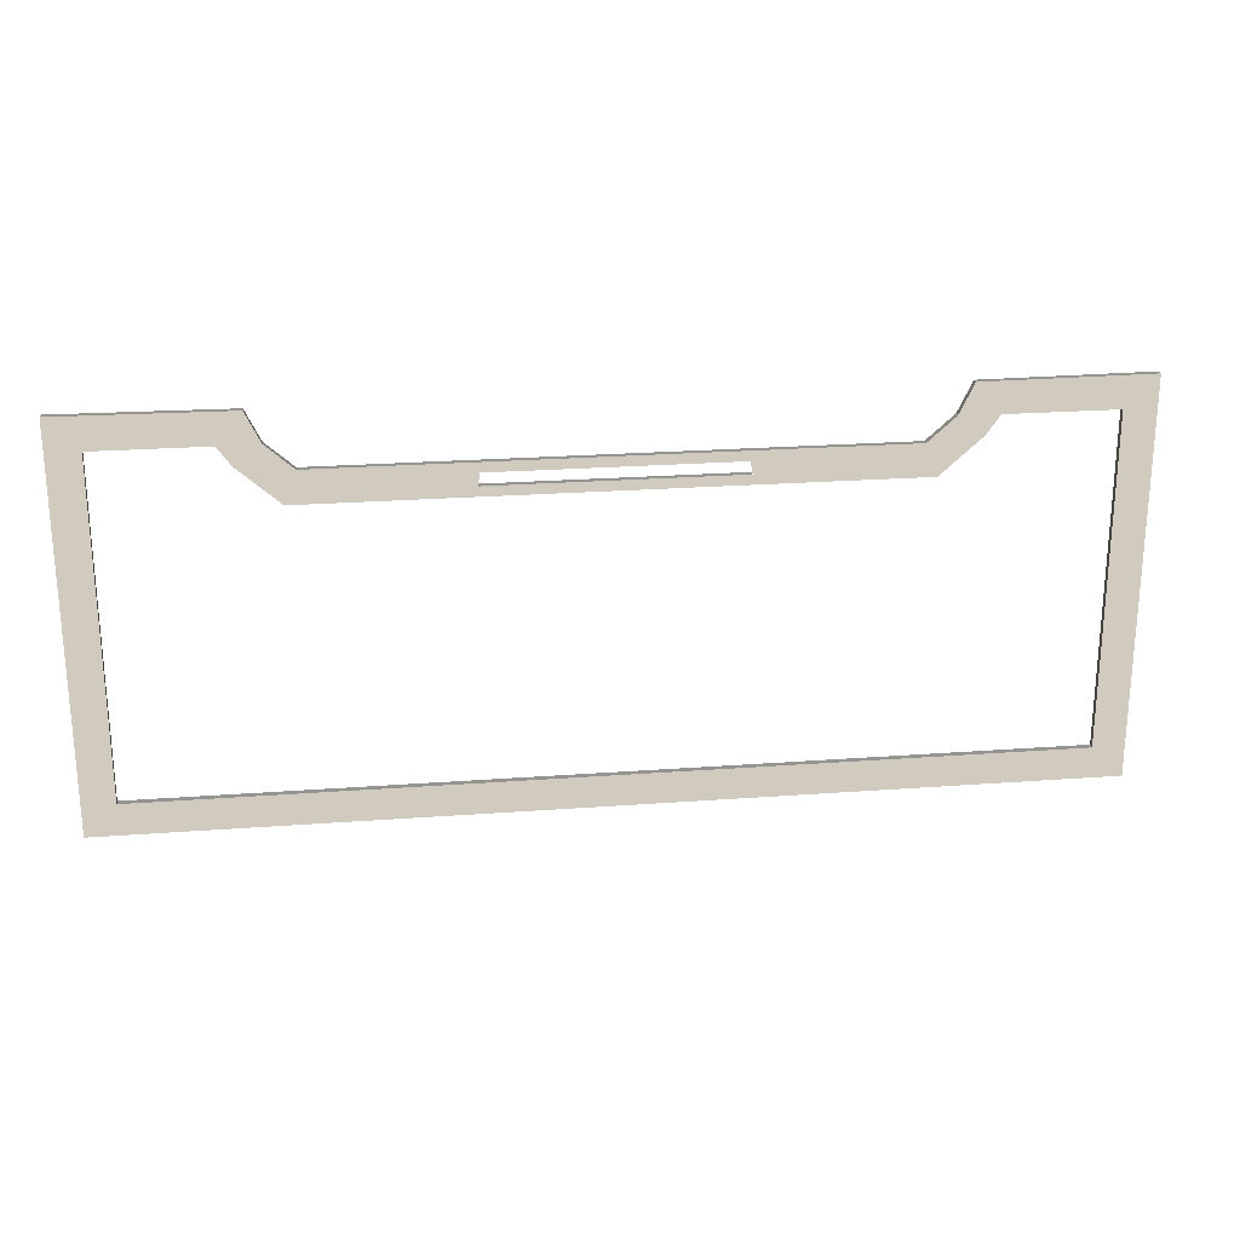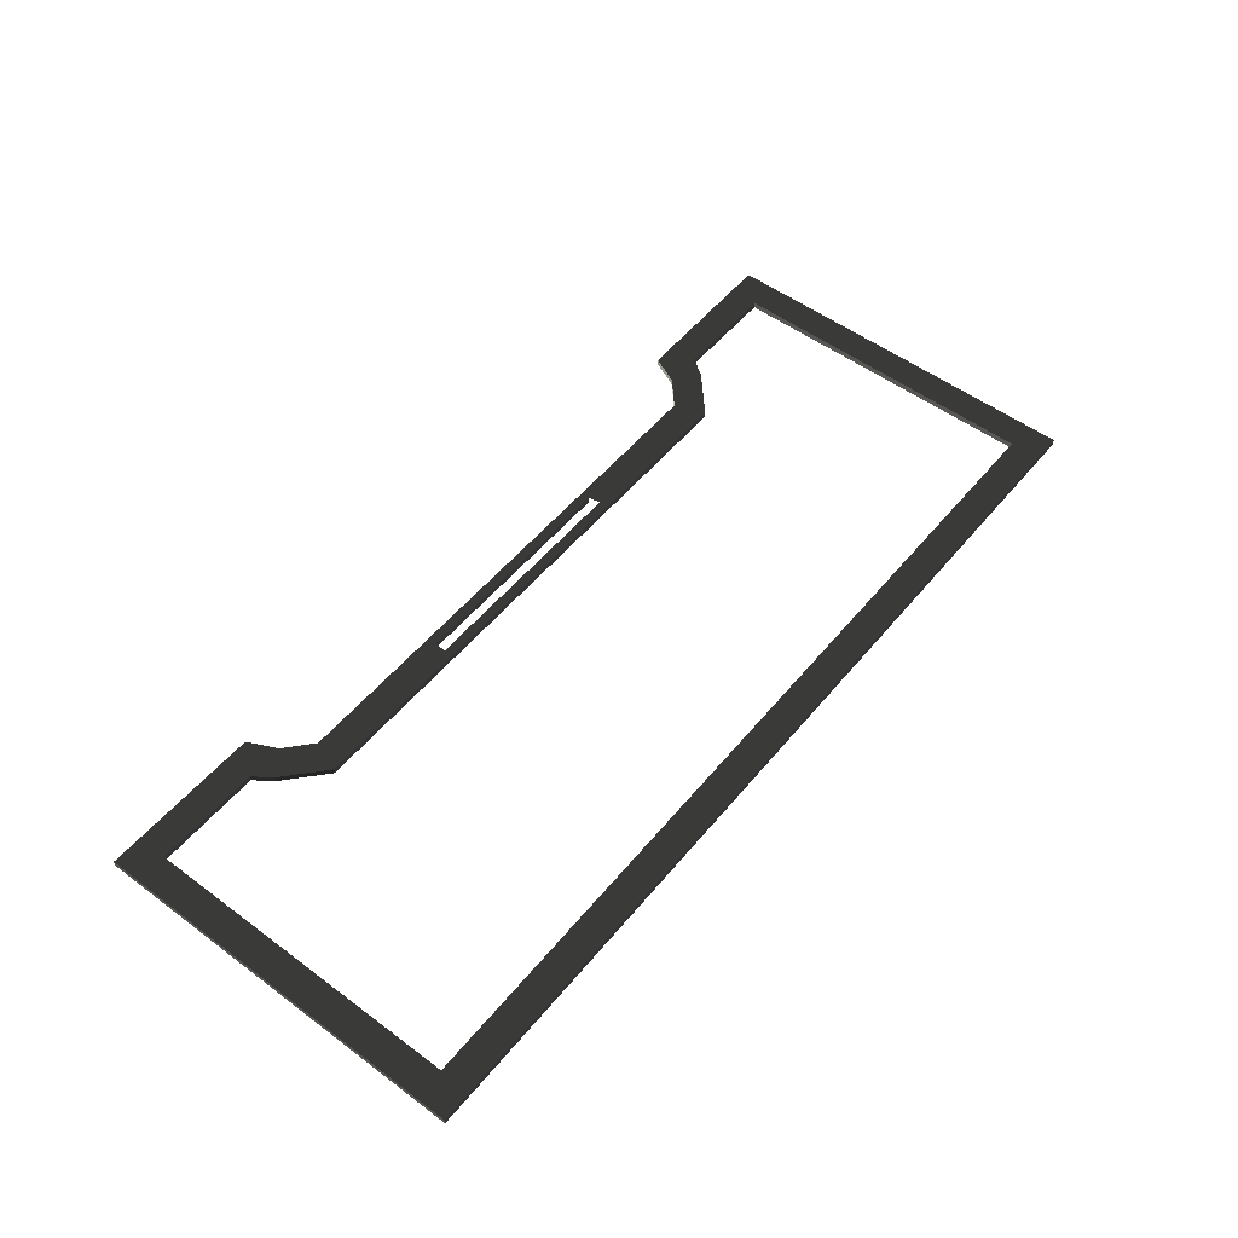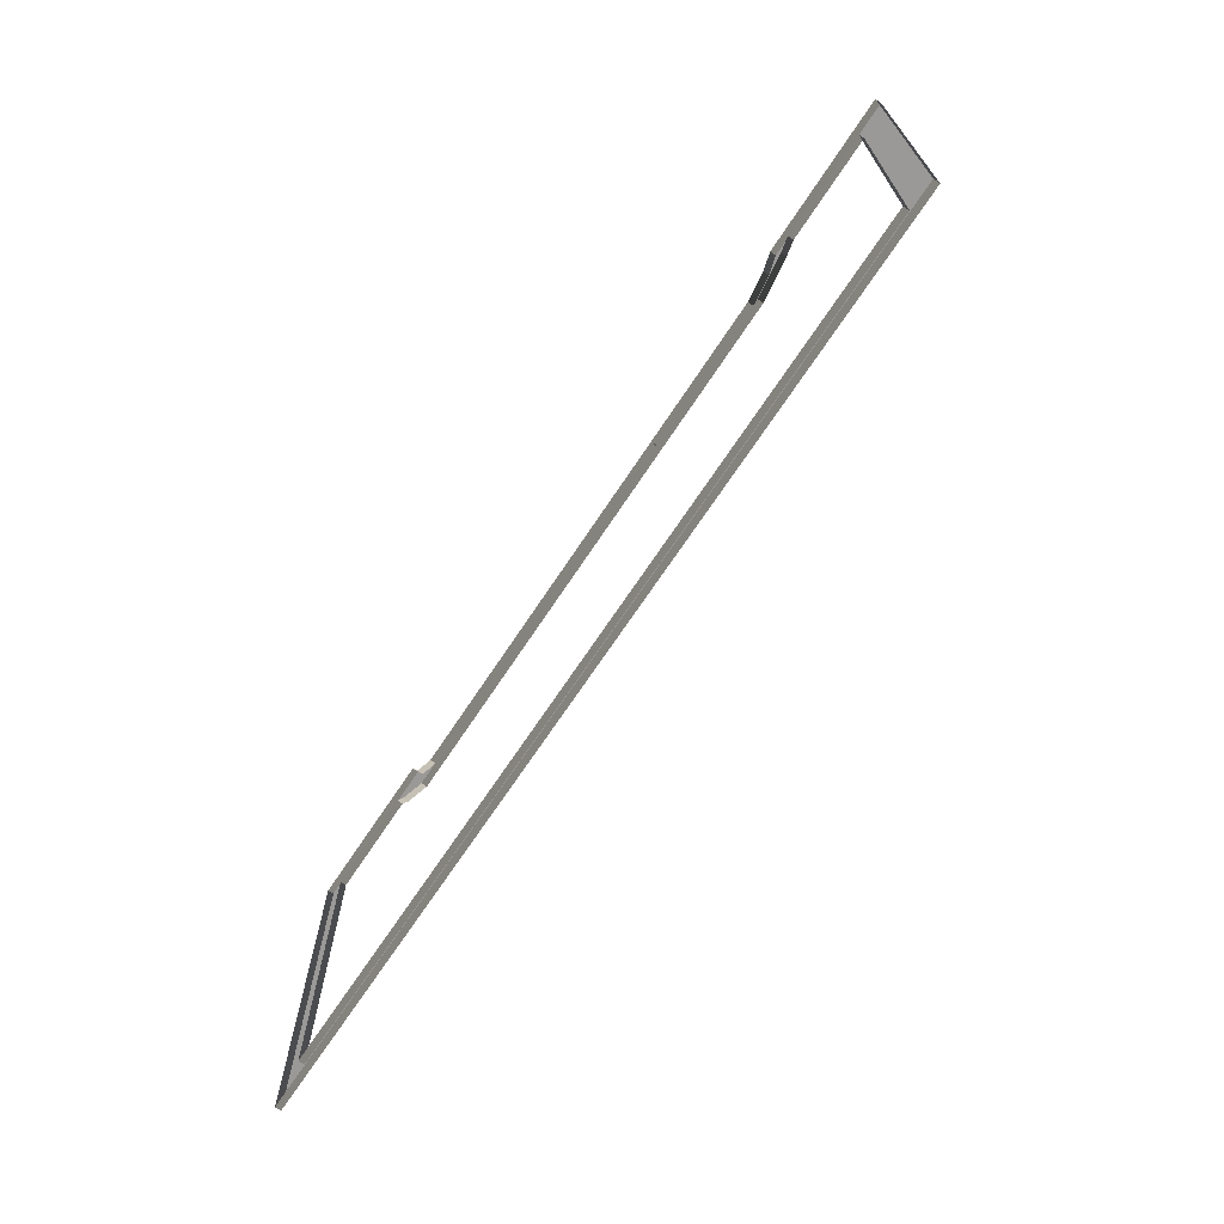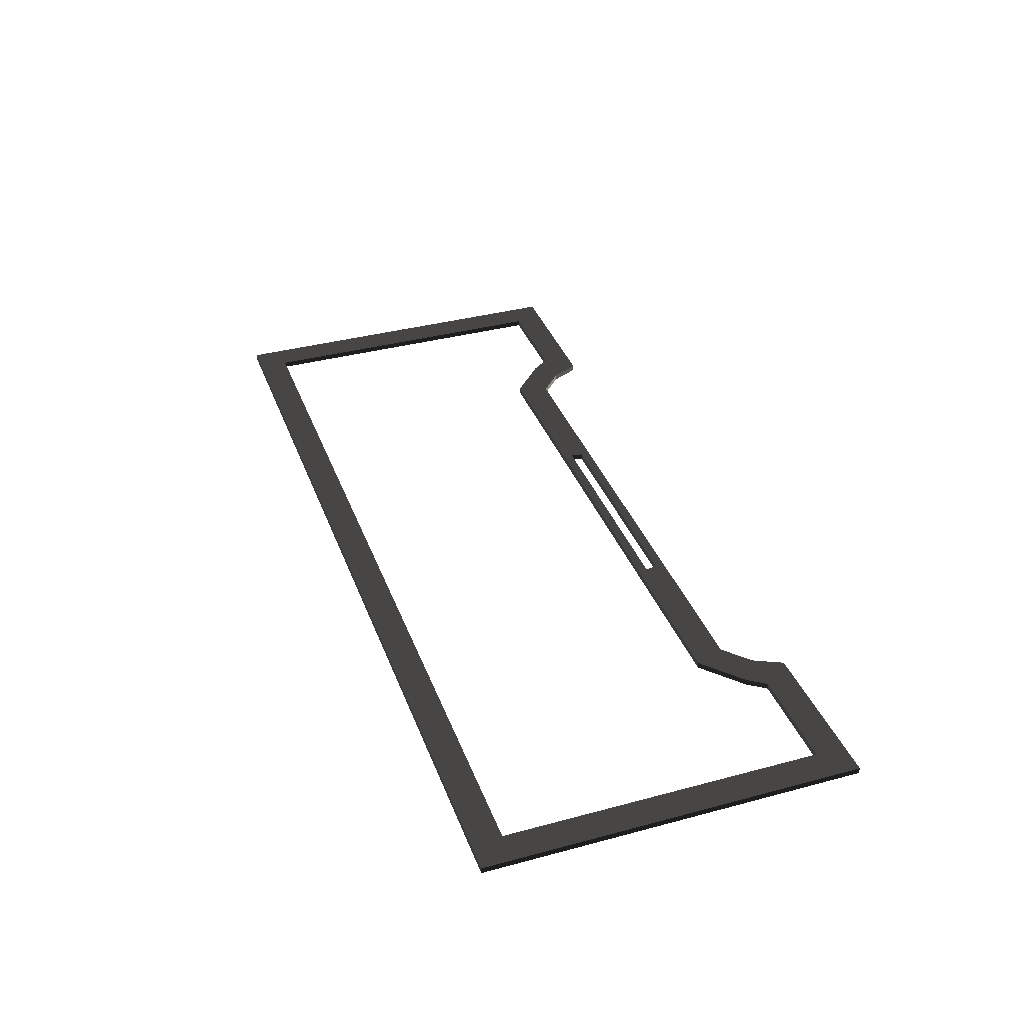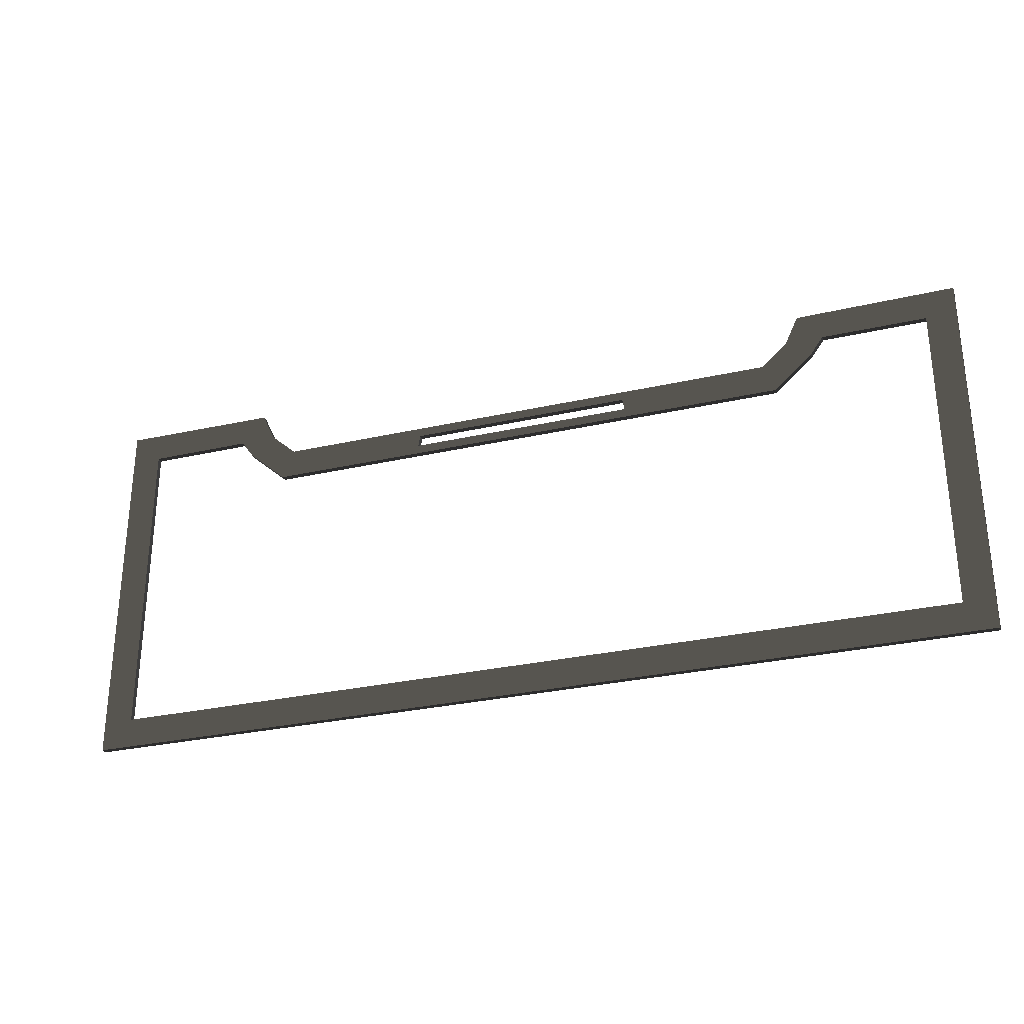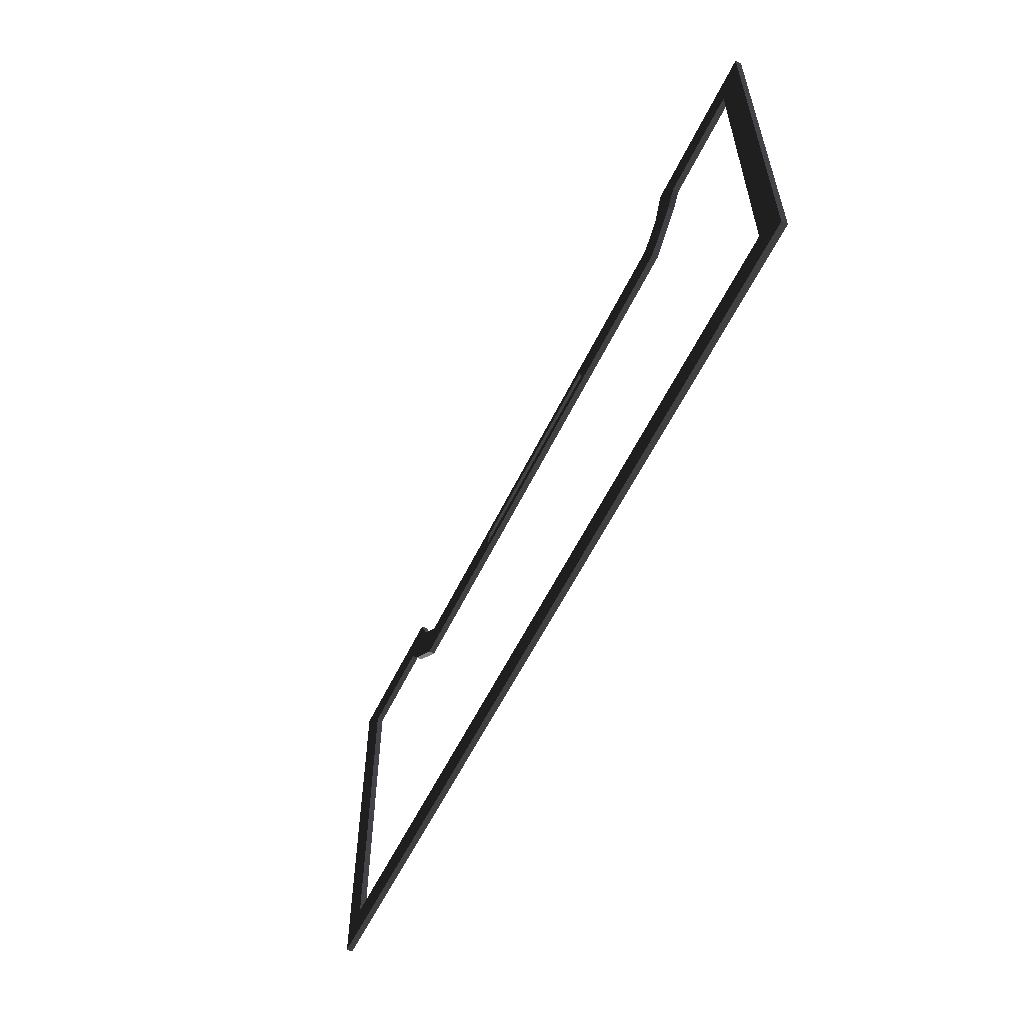
<metadata>
{"format":"obj","ext":"obj","renderer":"f3d","projection":"perspective","resolution":1024,"background":"white","views":[{"elev":23.5,"azim":-7.2,"up":"+Y"},{"elev":53.1,"azim":-51.5,"up":"+Z"},{"elev":-68.9,"azim":-123.4,"up":"+Y"},{"elev":36.8,"azim":70.8,"up":"+Z"},{"elev":-29.2,"azim":18.7,"up":"+Y"},{"elev":-57.0,"azim":64.7,"up":"+Y"}]}
</metadata>
<code>
v 23.78 13.32 55.39
v 23.78 13.32 56.03
v 22.34 10.29 56.03
v 22.34 10.29 55.39
v -56.69 13.45 55.39
v -56.69 13.45 56.03
v -56.69 -26.58 56.03
v -56.69 -26.58 55.39
v 37.4 10.24 55.39
v 37.4 10.24 56.03
v 37.4 -23.38 56.03
v 37.4 -23.38 55.39
v 22.34 10.29 55.39
v 22.34 10.29 56.03
v 19.6 7.83 56.03
v 19.6 7.83 55.39
v -38.43 10.29 55.39
v -38.43 10.29 56.03
v -39.87 13.32 56.03
v -39.87 13.32 55.39
v 26.31 10.24 55.39
v 26.31 10.24 56.03
v 37.4 10.24 56.03
v 37.4 10.24 55.39
v -35.69 7.83 55.39
v -35.69 7.83 56.03
v -38.43 10.29 56.03
v -38.43 10.29 55.39
v -20.16 5.608 55.39
v -20.16 5.608 56.03
v -19.95 6.848 56.03
v -19.95 6.848 55.39
v -53.49 -23.38 55.39
v -53.49 -23.38 56.03
v -53.49 10.24 56.03
v -53.49 10.24 55.39
v 19.6 7.83 55.39
v 19.6 7.83 56.03
v -35.69 7.83 56.03
v -35.69 7.83 55.39
v 24.95 8.33 55.39
v 24.95 8.33 56.03
v 26.31 10.24 56.03
v 26.31 10.24 55.39
v 20.83 4.626 55.39
v 20.83 4.626 56.03
v 24.95 8.33 56.03
v 24.95 8.33 55.39
v 4.073 5.608 55.39
v 4.073 5.608 56.03
v -20.16 5.608 56.03
v -20.16 5.608 55.39
v -53.49 -23.38 56.03
v -56.69 -26.58 56.03
v -56.69 13.45 56.03
v -53.49 10.24 56.03
v 26.31 10.24 56.03
v 23.78 13.32 56.03
v 40.6 13.45 56.03
v 37.4 10.24 56.03
v 37.4 10.24 56.03
v 40.6 13.45 56.03
v 40.6 -26.58 56.03
v 37.4 -23.38 56.03
v -53.49 10.24 56.03
v -56.69 13.45 56.03
v -39.87 13.32 56.03
v -42.4 10.24 56.03
v 37.4 -23.38 56.03
v 40.6 -26.58 56.03
v -56.69 -26.58 56.03
v -53.49 -23.38 56.03
v -41.04 8.33 56.03
v -38.43 10.29 56.03
v -35.69 7.83 56.03
v -36.91 4.626 56.03
v 20.83 4.626 56.03
v 19.6 7.83 56.03
v 22.34 10.29 56.03
v 24.95 8.33 56.03
v -42.4 10.24 56.03
v -39.87 13.32 56.03
v -38.43 10.29 56.03
v -41.04 8.33 56.03
v 24.95 8.33 56.03
v 22.34 10.29 56.03
v 23.78 13.32 56.03
v 26.31 10.24 56.03
v -19.95 6.848 56.03
v -35.69 7.83 56.03
v 19.6 7.83 56.03
v 3.863 6.848 56.03
v 4.073 5.608 56.03
v 20.83 4.626 56.03
v -36.91 4.626 56.03
v -20.16 5.608 56.03
v -20.16 5.608 56.03
v -36.91 4.626 56.03
v -35.69 7.83 56.03
v -19.95 6.848 56.03
v 3.863 6.848 56.03
v 19.6 7.83 56.03
v 20.83 4.626 56.03
v 4.073 5.608 56.03
v -53.49 10.24 55.39
v -53.49 10.24 56.03
v -42.4 10.24 56.03
v -42.4 10.24 55.39
v 40.6 13.45 55.39
v 40.6 13.45 56.03
v 23.78 13.32 56.03
v 23.78 13.32 55.39
v 37.4 -23.38 55.39
v 37.4 -23.38 56.03
v -53.49 -23.38 56.03
v -53.49 -23.38 55.39
v 40.6 -26.58 55.39
v 40.6 -26.58 56.03
v 40.6 13.45 56.03
v 40.6 13.45 55.39
v -36.91 4.626 55.39
v -36.91 4.626 56.03
v 20.83 4.626 56.03
v 20.83 4.626 55.39
v 3.863 6.848 55.39
v 3.863 6.848 56.03
v 3.863 6.848 62.01
v -39.87 13.32 55.39
v -39.87 13.32 56.03
v -56.69 13.45 56.03
v -56.69 13.45 55.39
v -19.95 6.848 55.39
v -19.95 6.848 56.03
v 3.863 6.848 56.03
v 3.863 6.848 55.39
v -41.04 8.33 55.39
v -41.04 8.33 56.03
v -36.91 4.626 56.03
v -36.91 4.626 55.39
v -42.4 10.24 55.39
v -42.4 10.24 56.03
v -41.04 8.33 56.03
v -41.04 8.33 55.39
v -56.69 -26.58 55.39
v -56.69 -26.58 56.03
v 40.6 -26.58 56.03
v 40.6 -26.58 55.39
g Hotel_1_31455_297
f 1 3 2
f 1 4 3
f 5 7 6
f 5 8 7
f 9 11 10
f 9 12 11
f 13 15 14
f 13 16 15
f 17 19 18
f 17 20 19
f 21 23 22
f 21 24 23
f 25 27 26
f 25 28 27
f 29 31 30
f 29 32 31
f 33 35 34
f 33 36 35
f 37 39 38
f 37 40 39
f 41 43 42
f 41 44 43
f 45 47 46
f 45 48 47
f 49 51 50
f 49 52 51
f 53 55 54
f 53 56 55
f 57 59 58
f 57 60 59
f 61 63 62
f 61 64 63
f 65 67 66
f 65 68 67
f 69 71 70
f 69 72 71
f 73 75 74
f 73 76 75
f 77 79 78
f 77 80 79
f 81 83 82
f 81 84 83
f 85 87 86
f 85 88 87
f 89 91 90
f 89 92 91
f 93 95 94
f 93 96 95
f 97 99 98
f 97 100 99
f 101 103 102
f 101 104 103
f 105 107 106
f 105 108 107
f 109 111 110
f 109 112 111
f 113 115 114
f 113 116 115
f 117 119 118
f 117 120 119
f 121 123 122
f 121 124 123
f 125 127 126
f 128 130 129
f 128 131 130
f 132 134 133
f 132 135 134
f 136 138 137
f 136 139 138
f 140 142 141
f 140 143 142
f 144 146 145
f 144 147 146

</code>
